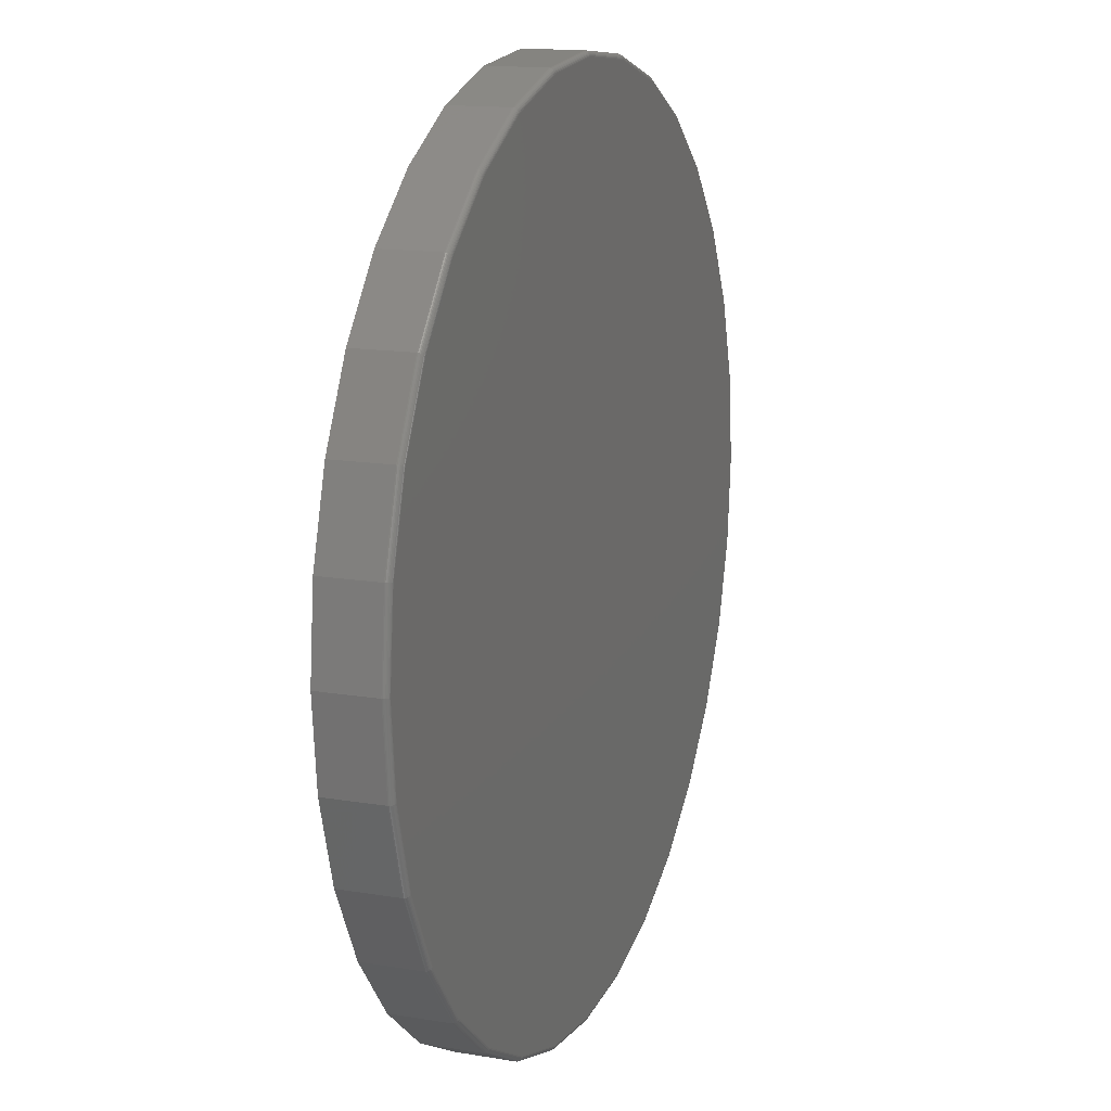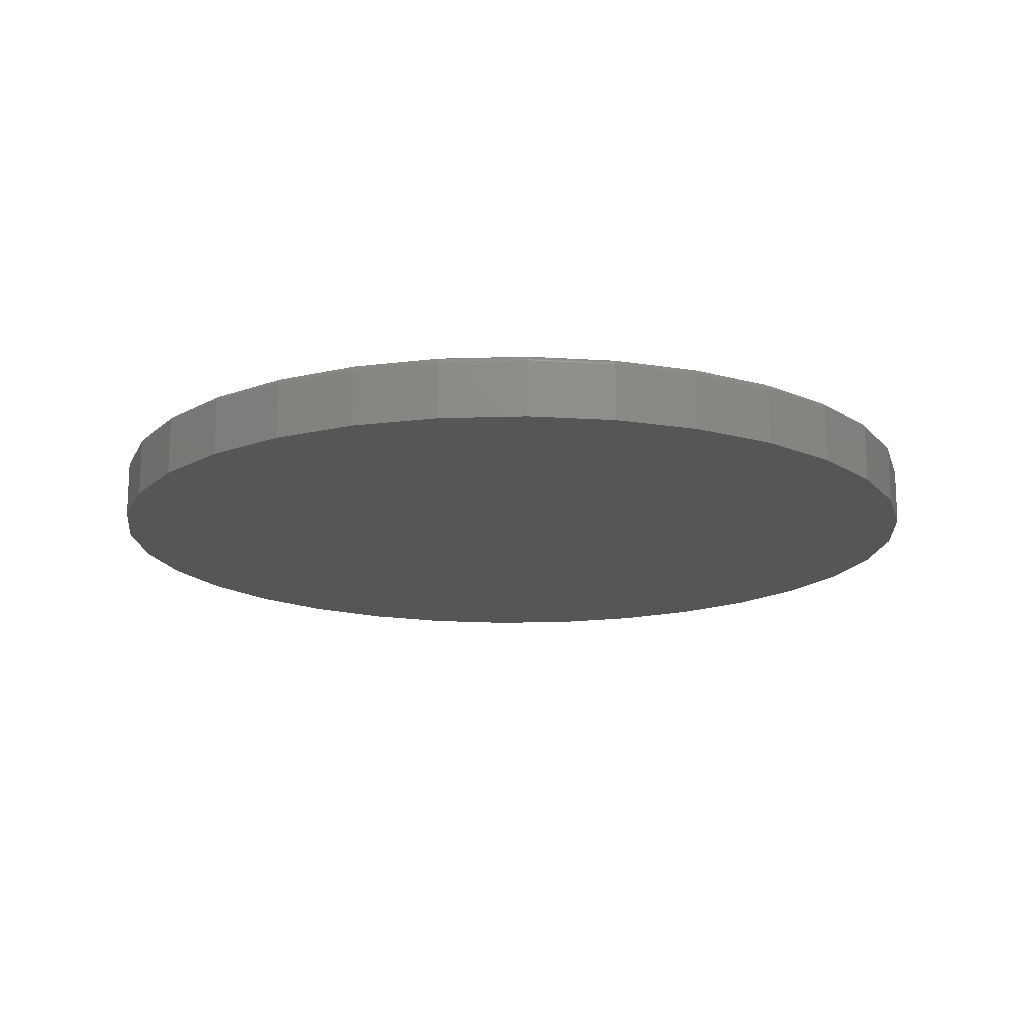
<metadata>
{"format":"stl","ext":"stl","renderer":"f3d","projection":"perspective","resolution":1024,"background":"white","views":[{"elev":14.4,"azim":110.2,"up":"+Z"},{"elev":-16.0,"azim":-114.4,"up":"+Y"}]}
</metadata>
<code>
# stl→obj: 320 verts, 636 faces
v 0.007895 8.414e-17 0.6553
v 0.1357 9.834e-17 0.6428
v -0.12 6.995e-17 0.6428
v 0.007895 8.414e-17 -0.6553
v -0.12 6.995e-17 -0.6428
v 0.1357 9.834e-17 -0.6428
v -0.2429 5.63e-17 -0.6055
v 0.2587 1.12e-16 -0.6055
v -0.3562 4.372e-17 -0.5449
v 0.372 1.246e-16 -0.5449
v -0.4555 3.27e-17 -0.4634
v 0.4713 1.356e-16 -0.4634
v -0.537 2.365e-17 -0.3641
v 0.5528 1.446e-16 -0.3641
v -0.5976 1.692e-17 -0.2508
v 0.6134 1.514e-16 -0.2508
v -0.6349 1.278e-17 -0.1279
v 0.6506 1.555e-16 -0.1279
v -0.6475 1.139e-17 1.039e-16
v 0.6632 1.569e-16 -2.171e-16
v -0.6349 1.278e-17 0.1279
v 0.6506 1.555e-16 0.1279
v -0.5976 1.692e-17 0.2508
v 0.6134 1.514e-16 0.2508
v -0.537 2.365e-17 0.3641
v 0.5528 1.446e-16 0.3641
v -0.4555 3.27e-17 0.4634
v 0.4713 1.356e-16 0.4634
v -0.3562 4.372e-17 0.5449
v 0.372 1.246e-16 0.5449
v -0.2429 5.63e-17 0.6055
v 0.2587 1.12e-16 0.6055
v 0.6711 -0.007812 -1.427e-15
v 0.6711 -0.09375 -8.701e-17
v 0.6583 -0.007812 -0.1294
v 0.6583 -0.09375 -0.1294
v 0.6206 -0.007812 -0.2538
v 0.6206 -0.09375 -0.2538
v 0.5593 -0.007812 -0.3684
v 0.5593 -0.09375 -0.3684
v 0.4768 -0.007812 -0.4689
v 0.4768 -0.09375 -0.4689
v 0.3763 -0.007812 -0.5514
v 0.3763 -0.09375 -0.5514
v 0.2617 -0.007812 -0.6127
v 0.2617 -0.09375 -0.6127
v 0.1373 -0.007812 -0.6504
v 0.1373 -0.09375 -0.6504
v 0.007895 -0.007812 -0.6632
v 0.007895 -0.09375 -0.6632
v -0.1215 -0.007812 -0.6504
v -0.1215 -0.09375 -0.6504
v -0.2459 -0.007812 -0.6127
v -0.2459 -0.09375 -0.6127
v -0.3605 -0.007812 -0.5514
v -0.3605 -0.09375 -0.5514
v -0.461 -0.007812 -0.4689
v -0.461 -0.09375 -0.4689
v -0.5435 -0.007812 -0.3684
v -0.5435 -0.09375 -0.3684
v -0.6048 -0.007812 -0.2538
v -0.6048 -0.09375 -0.2538
v -0.6425 -0.007812 -0.1294
v -0.6425 -0.09375 -0.1294
v -0.6553 -0.007812 7.541e-17
v -0.6553 -0.09375 7.541e-17
v -0.6425 -0.007812 0.1294
v -0.6425 -0.09375 0.1294
v -0.6048 -0.007812 0.2538
v -0.6048 -0.09375 0.2538
v -0.5435 -0.007812 0.3684
v -0.5435 -0.09375 0.3684
v -0.461 -0.007812 0.4689
v -0.461 -0.09375 0.4689
v -0.3605 -0.007812 0.5514
v -0.3605 -0.09375 0.5514
v -0.2459 -0.007812 0.6127
v -0.2459 -0.09375 0.6127
v -0.1215 -0.007812 0.6504
v -0.1215 -0.09375 0.6504
v 0.007895 -0.007812 0.6632
v 0.007895 -0.09375 0.6632
v 0.1373 -0.007812 0.6504
v 0.1373 -0.09375 0.6504
v 0.2617 -0.007812 0.6127
v 0.2617 -0.09375 0.6127
v 0.3763 -0.007812 0.5514
v 0.3763 -0.09375 0.5514
v 0.4768 -0.007812 0.4689
v 0.4768 -0.09375 0.4689
v 0.5593 -0.007812 0.3684
v 0.5593 -0.09375 0.3684
v 0.6206 -0.007812 0.2538
v 0.6206 -0.09375 0.2538
v 0.6583 -0.007812 0.1294
v 0.6583 -0.09375 0.1294
v -0.6551 -0.006288 5.551e-17
v -0.6424 -0.006288 0.1293
v -0.6547 -0.004823 5.551e-17
v -0.6419 -0.004823 0.1293
v -0.6539 -0.003472 5.551e-17
v -0.6412 -0.003472 0.1291
v -0.653 -0.002288 5.551e-17
v -0.6403 -0.002288 0.1289
v -0.6518 -0.001317 5.551e-17
v -0.6391 -0.001317 0.1287
v -0.6504 -0.0005947 5.551e-17
v -0.6378 -0.0005947 0.1284
v -0.649 -0.0001501 1.889e-34
v -0.6364 -0.0001501 0.1281
v 0.6582 -0.006288 0.1293
v 0.6709 -0.006288 -4.441e-16
v 0.6577 -0.004823 0.1293
v 0.6705 -0.004823 -4.441e-16
v 0.657 -0.003472 0.1291
v 0.6697 -0.003472 -4.441e-16
v 0.6561 -0.002288 0.1289
v 0.6688 -0.002288 -4.996e-16
v 0.6549 -0.001317 0.1287
v 0.6676 -0.001317 -4.996e-16
v 0.6536 -0.0005947 0.1284
v 0.6662 -0.0005947 -4.441e-16
v 0.6521 -0.0001501 0.1281
v 0.6648 -0.0001501 -4.441e-16
v 0.6204 -0.006288 0.2537
v 0.62 -0.004823 0.2536
v 0.6194 -0.003472 0.2533
v 0.6185 -0.002288 0.2529
v 0.6174 -0.001317 0.2525
v 0.6161 -0.0005947 0.2519
v 0.6148 -0.0001501 0.2514
v 0.5592 -0.006288 0.3683
v 0.5588 -0.004823 0.3681
v 0.5582 -0.003472 0.3677
v 0.5574 -0.002288 0.3672
v 0.5564 -0.001317 0.3665
v 0.5553 -0.0005947 0.3658
v 0.5541 -0.0001501 0.3649
v 0.4767 -0.006288 0.4688
v 0.4764 -0.004823 0.4685
v 0.4759 -0.003472 0.468
v 0.4752 -0.002288 0.4673
v 0.4744 -0.001317 0.4665
v 0.4734 -0.0005947 0.4655
v 0.4724 -0.0001501 0.4645
v 0.3762 -0.006288 0.5513
v 0.376 -0.004823 0.5509
v 0.3756 -0.003472 0.5503
v 0.3751 -0.002288 0.5495
v 0.3744 -0.001317 0.5485
v 0.3736 -0.0005947 0.5474
v 0.3728 -0.0001501 0.5462
v 0.2616 -0.006288 0.6125
v 0.2614 -0.004823 0.6121
v 0.2612 -0.003472 0.6115
v 0.2608 -0.002288 0.6106
v 0.2603 -0.001317 0.6095
v 0.2598 -0.0005947 0.6082
v 0.2593 -0.0001501 0.6069
v 0.1372 -0.006288 0.6503
v 0.1372 -0.004823 0.6498
v 0.137 -0.003472 0.6491
v 0.1368 -0.002288 0.6482
v 0.1366 -0.001317 0.647
v 0.1363 -0.0005947 0.6457
v 0.136 -0.0001501 0.6442
v 0.007895 -0.006288 0.663
v 0.007895 -0.004823 0.6626
v 0.007895 -0.003472 0.6618
v 0.007895 -0.002288 0.6609
v 0.007895 -0.001317 0.6597
v 0.007895 -0.0005947 0.6583
v 0.007895 -0.0001501 0.6569
v -0.1215 -0.006288 0.6503
v -0.1214 -0.004823 0.6498
v -0.1212 -0.003472 0.6491
v -0.121 -0.002288 0.6482
v -0.1208 -0.001317 0.647
v -0.1205 -0.0005947 0.6457
v -0.1203 -0.0001501 0.6442
v -0.2458 -0.006288 0.6125
v -0.2457 -0.004823 0.6121
v -0.2454 -0.003472 0.6115
v -0.245 -0.002288 0.6106
v -0.2446 -0.001317 0.6095
v -0.244 -0.0005947 0.6082
v -0.2435 -0.0001501 0.6069
v -0.3605 -0.006288 0.5513
v -0.3602 -0.004823 0.5509
v -0.3598 -0.003472 0.5503
v -0.3593 -0.002288 0.5495
v -0.3586 -0.001317 0.5485
v -0.3579 -0.0005947 0.5474
v -0.357 -0.0001501 0.5462
v -0.4609 -0.006288 0.4688
v -0.4606 -0.004823 0.4685
v -0.4601 -0.003472 0.468
v -0.4594 -0.002288 0.4673
v -0.4586 -0.001317 0.4665
v -0.4576 -0.0005947 0.4655
v -0.4566 -0.0001501 0.4645
v -0.5434 -0.006288 0.3683
v -0.543 -0.004823 0.3681
v -0.5424 -0.003472 0.3677
v -0.5416 -0.002288 0.3672
v -0.5406 -0.001317 0.3665
v -0.5395 -0.0005947 0.3658
v -0.5383 -0.0001501 0.3649
v -0.6046 -0.006288 0.2537
v -0.6042 -0.004823 0.2536
v -0.6036 -0.003472 0.2533
v -0.6027 -0.002288 0.2529
v -0.6016 -0.001317 0.2525
v -0.6003 -0.0005947 0.2519
v -0.599 -0.0001501 0.2514
v 0.6582 -0.006288 -0.1293
v 0.6577 -0.004823 -0.1293
v 0.657 -0.003472 -0.1291
v 0.6561 -0.002288 -0.1289
v 0.6549 -0.001317 -0.1287
v 0.6536 -0.0005947 -0.1284
v 0.6521 -0.0001501 -0.1281
v -0.6424 -0.006288 -0.1293
v -0.6419 -0.004823 -0.1293
v -0.6412 -0.003472 -0.1291
v -0.6403 -0.002288 -0.1289
v -0.6391 -0.001317 -0.1287
v -0.6378 -0.0005947 -0.1284
v -0.6364 -0.0001501 -0.1281
v -0.6046 -0.006288 -0.2537
v -0.6042 -0.004823 -0.2536
v -0.6036 -0.003472 -0.2533
v -0.6027 -0.002288 -0.2529
v -0.6016 -0.001317 -0.2525
v -0.6003 -0.0005947 -0.2519
v -0.599 -0.0001501 -0.2514
v -0.5434 -0.006288 -0.3683
v -0.543 -0.004823 -0.3681
v -0.5424 -0.003472 -0.3677
v -0.5416 -0.002288 -0.3672
v -0.5406 -0.001317 -0.3665
v -0.5395 -0.0005947 -0.3658
v -0.5383 -0.0001501 -0.3649
v -0.4609 -0.006288 -0.4688
v -0.4606 -0.004823 -0.4685
v -0.4601 -0.003472 -0.468
v -0.4594 -0.002288 -0.4673
v -0.4586 -0.001317 -0.4665
v -0.4576 -0.0005947 -0.4655
v -0.4566 -0.0001501 -0.4645
v -0.3605 -0.006288 -0.5513
v -0.3602 -0.004823 -0.5509
v -0.3598 -0.003472 -0.5503
v -0.3593 -0.002288 -0.5495
v -0.3586 -0.001317 -0.5485
v -0.3579 -0.0005947 -0.5474
v -0.357 -0.0001501 -0.5462
v -0.2458 -0.006288 -0.6125
v -0.2457 -0.004823 -0.6121
v -0.2454 -0.003472 -0.6115
v -0.245 -0.002288 -0.6106
v -0.2446 -0.001317 -0.6095
v -0.244 -0.0005947 -0.6082
v -0.2435 -0.0001501 -0.6069
v -0.1215 -0.006288 -0.6503
v -0.1214 -0.004823 -0.6498
v -0.1212 -0.003472 -0.6491
v -0.121 -0.002288 -0.6482
v -0.1208 -0.001317 -0.647
v -0.1205 -0.0005947 -0.6457
v -0.1203 -0.0001501 -0.6442
v 0.007895 -0.006288 -0.663
v 0.007895 -0.004823 -0.6626
v 0.007895 -0.003472 -0.6618
v 0.007895 -0.002288 -0.6609
v 0.007895 -0.001317 -0.6597
v 0.007895 -0.0005947 -0.6583
v 0.007895 -0.0001501 -0.6569
v 0.1372 -0.006288 -0.6503
v 0.1372 -0.004823 -0.6498
v 0.137 -0.003472 -0.6491
v 0.1368 -0.002288 -0.6482
v 0.1366 -0.001317 -0.647
v 0.1363 -0.0005947 -0.6457
v 0.136 -0.0001501 -0.6442
v 0.2616 -0.006288 -0.6125
v 0.2614 -0.004823 -0.6121
v 0.2612 -0.003472 -0.6115
v 0.2608 -0.002288 -0.6106
v 0.2603 -0.001317 -0.6095
v 0.2598 -0.0005947 -0.6082
v 0.2593 -0.0001501 -0.6069
v 0.3762 -0.006288 -0.5513
v 0.376 -0.004823 -0.5509
v 0.3756 -0.003472 -0.5503
v 0.3751 -0.002288 -0.5495
v 0.3744 -0.001317 -0.5485
v 0.3736 -0.0005947 -0.5474
v 0.3728 -0.0001501 -0.5462
v 0.4767 -0.006288 -0.4688
v 0.4764 -0.004823 -0.4685
v 0.4759 -0.003472 -0.468
v 0.4752 -0.002288 -0.4673
v 0.4744 -0.001317 -0.4665
v 0.4734 -0.0005947 -0.4655
v 0.4724 -0.0001501 -0.4645
v 0.5592 -0.006288 -0.3683
v 0.5588 -0.004823 -0.3681
v 0.5582 -0.003472 -0.3677
v 0.5574 -0.002288 -0.3672
v 0.5564 -0.001317 -0.3665
v 0.5553 -0.0005947 -0.3658
v 0.5541 -0.0001501 -0.3649
v 0.6204 -0.006288 -0.2537
v 0.62 -0.004823 -0.2536
v 0.6194 -0.003472 -0.2533
v 0.6185 -0.002288 -0.2529
v 0.6174 -0.001317 -0.2525
v 0.6161 -0.0005947 -0.2519
v 0.6148 -0.0001501 -0.2514
f 1 2 3
f 4 5 6
f 6 5 7
f 6 7 8
f 8 7 9
f 8 9 10
f 10 9 11
f 10 11 12
f 12 11 13
f 12 13 14
f 14 13 15
f 14 15 16
f 16 15 17
f 16 17 18
f 18 17 19
f 18 19 20
f 20 19 21
f 20 21 22
f 22 21 23
f 22 23 24
f 24 23 25
f 24 25 26
f 26 25 27
f 26 27 28
f 28 27 29
f 28 29 30
f 30 29 31
f 30 31 32
f 32 31 3
f 32 3 2
f 33 34 35
f 35 34 36
f 35 36 37
f 37 36 38
f 37 38 39
f 39 38 40
f 39 40 41
f 41 40 42
f 41 42 43
f 43 42 44
f 43 44 45
f 45 44 46
f 45 46 47
f 47 46 48
f 47 48 49
f 49 48 50
f 49 50 51
f 51 50 52
f 51 52 53
f 53 52 54
f 53 54 55
f 55 54 56
f 55 56 57
f 57 56 58
f 57 58 59
f 59 58 60
f 59 60 61
f 61 60 62
f 61 62 63
f 63 62 64
f 63 64 65
f 65 64 66
f 65 66 67
f 67 66 68
f 67 68 69
f 69 68 70
f 69 70 71
f 71 70 72
f 71 72 73
f 73 72 74
f 73 74 75
f 75 74 76
f 75 76 77
f 77 76 78
f 77 78 79
f 79 78 80
f 79 80 81
f 81 80 82
f 81 82 83
f 83 82 84
f 83 84 85
f 85 84 86
f 85 86 87
f 87 86 88
f 87 88 89
f 89 88 90
f 89 90 91
f 91 90 92
f 91 92 93
f 93 92 94
f 93 94 95
f 95 94 96
f 95 96 33
f 33 96 34
f 65 67 97
f 97 67 98
f 97 98 99
f 99 98 100
f 99 100 101
f 101 100 102
f 101 102 103
f 103 102 104
f 103 104 105
f 105 104 106
f 105 106 107
f 107 106 108
f 107 108 109
f 109 108 110
f 109 110 19
f 19 110 21
f 95 33 111
f 111 33 112
f 111 112 113
f 113 112 114
f 113 114 115
f 115 114 116
f 115 116 117
f 117 116 118
f 117 118 119
f 119 118 120
f 119 120 121
f 121 120 122
f 121 122 123
f 123 122 124
f 123 124 22
f 22 124 20
f 93 95 125
f 125 95 111
f 125 111 126
f 126 111 113
f 126 113 127
f 127 113 115
f 127 115 128
f 128 115 117
f 128 117 129
f 129 117 119
f 129 119 130
f 130 119 121
f 130 121 131
f 131 121 123
f 131 123 24
f 24 123 22
f 91 93 132
f 132 93 125
f 132 125 133
f 133 125 126
f 133 126 134
f 134 126 127
f 134 127 135
f 135 127 128
f 135 128 136
f 136 128 129
f 136 129 137
f 137 129 130
f 137 130 138
f 138 130 131
f 138 131 26
f 26 131 24
f 89 91 139
f 139 91 132
f 139 132 140
f 140 132 133
f 140 133 141
f 141 133 134
f 141 134 142
f 142 134 135
f 142 135 143
f 143 135 136
f 143 136 144
f 144 136 137
f 144 137 145
f 145 137 138
f 145 138 28
f 28 138 26
f 87 89 146
f 146 89 139
f 146 139 147
f 147 139 140
f 147 140 148
f 148 140 141
f 148 141 149
f 149 141 142
f 149 142 150
f 150 142 143
f 150 143 151
f 151 143 144
f 151 144 152
f 152 144 145
f 152 145 30
f 30 145 28
f 85 87 153
f 153 87 146
f 153 146 154
f 154 146 147
f 154 147 155
f 155 147 148
f 155 148 156
f 156 148 149
f 156 149 157
f 157 149 150
f 157 150 158
f 158 150 151
f 158 151 159
f 159 151 152
f 159 152 32
f 32 152 30
f 83 85 160
f 160 85 153
f 160 153 161
f 161 153 154
f 161 154 162
f 162 154 155
f 162 155 163
f 163 155 156
f 163 156 164
f 164 156 157
f 164 157 165
f 165 157 158
f 165 158 166
f 166 158 159
f 166 159 2
f 2 159 32
f 81 83 167
f 167 83 160
f 167 160 168
f 168 160 161
f 168 161 169
f 169 161 162
f 169 162 170
f 170 162 163
f 170 163 171
f 171 163 164
f 171 164 172
f 172 164 165
f 172 165 173
f 173 165 166
f 173 166 1
f 1 166 2
f 79 81 174
f 174 81 167
f 174 167 175
f 175 167 168
f 175 168 176
f 176 168 169
f 176 169 177
f 177 169 170
f 177 170 178
f 178 170 171
f 178 171 179
f 179 171 172
f 179 172 180
f 180 172 173
f 180 173 3
f 3 173 1
f 77 79 181
f 181 79 174
f 181 174 182
f 182 174 175
f 182 175 183
f 183 175 176
f 183 176 184
f 184 176 177
f 184 177 185
f 185 177 178
f 185 178 186
f 186 178 179
f 186 179 187
f 187 179 180
f 187 180 31
f 31 180 3
f 75 77 188
f 188 77 181
f 188 181 189
f 189 181 182
f 189 182 190
f 190 182 183
f 190 183 191
f 191 183 184
f 191 184 192
f 192 184 185
f 192 185 193
f 193 185 186
f 193 186 194
f 194 186 187
f 194 187 29
f 29 187 31
f 73 75 195
f 195 75 188
f 195 188 196
f 196 188 189
f 196 189 197
f 197 189 190
f 197 190 198
f 198 190 191
f 198 191 199
f 199 191 192
f 199 192 200
f 200 192 193
f 200 193 201
f 201 193 194
f 201 194 27
f 27 194 29
f 71 73 202
f 202 73 195
f 202 195 203
f 203 195 196
f 203 196 204
f 204 196 197
f 204 197 205
f 205 197 198
f 205 198 206
f 206 198 199
f 206 199 207
f 207 199 200
f 207 200 208
f 208 200 201
f 208 201 25
f 25 201 27
f 69 71 209
f 209 71 202
f 209 202 210
f 210 202 203
f 210 203 211
f 211 203 204
f 211 204 212
f 212 204 205
f 212 205 213
f 213 205 206
f 213 206 214
f 214 206 207
f 214 207 215
f 215 207 208
f 215 208 23
f 23 208 25
f 67 69 98
f 98 69 209
f 98 209 100
f 100 209 210
f 100 210 102
f 102 210 211
f 102 211 104
f 104 211 212
f 104 212 106
f 106 212 213
f 106 213 108
f 108 213 214
f 108 214 110
f 110 214 215
f 110 215 21
f 21 215 23
f 33 35 112
f 112 35 216
f 112 216 114
f 114 216 217
f 114 217 116
f 116 217 218
f 116 218 118
f 118 218 219
f 118 219 120
f 120 219 220
f 120 220 122
f 122 220 221
f 122 221 124
f 124 221 222
f 124 222 20
f 20 222 18
f 63 65 223
f 223 65 97
f 223 97 224
f 224 97 99
f 224 99 225
f 225 99 101
f 225 101 226
f 226 101 103
f 226 103 227
f 227 103 105
f 227 105 228
f 228 105 107
f 228 107 229
f 229 107 109
f 229 109 17
f 17 109 19
f 61 63 230
f 230 63 223
f 230 223 231
f 231 223 224
f 231 224 232
f 232 224 225
f 232 225 233
f 233 225 226
f 233 226 234
f 234 226 227
f 234 227 235
f 235 227 228
f 235 228 236
f 236 228 229
f 236 229 15
f 15 229 17
f 59 61 237
f 237 61 230
f 237 230 238
f 238 230 231
f 238 231 239
f 239 231 232
f 239 232 240
f 240 232 233
f 240 233 241
f 241 233 234
f 241 234 242
f 242 234 235
f 242 235 243
f 243 235 236
f 243 236 13
f 13 236 15
f 57 59 244
f 244 59 237
f 244 237 245
f 245 237 238
f 245 238 246
f 246 238 239
f 246 239 247
f 247 239 240
f 247 240 248
f 248 240 241
f 248 241 249
f 249 241 242
f 249 242 250
f 250 242 243
f 250 243 11
f 11 243 13
f 55 57 251
f 251 57 244
f 251 244 252
f 252 244 245
f 252 245 253
f 253 245 246
f 253 246 254
f 254 246 247
f 254 247 255
f 255 247 248
f 255 248 256
f 256 248 249
f 256 249 257
f 257 249 250
f 257 250 9
f 9 250 11
f 53 55 258
f 258 55 251
f 258 251 259
f 259 251 252
f 259 252 260
f 260 252 253
f 260 253 261
f 261 253 254
f 261 254 262
f 262 254 255
f 262 255 263
f 263 255 256
f 263 256 264
f 264 256 257
f 264 257 7
f 7 257 9
f 51 53 265
f 265 53 258
f 265 258 266
f 266 258 259
f 266 259 267
f 267 259 260
f 267 260 268
f 268 260 261
f 268 261 269
f 269 261 262
f 269 262 270
f 270 262 263
f 270 263 271
f 271 263 264
f 271 264 5
f 5 264 7
f 49 51 272
f 272 51 265
f 272 265 273
f 273 265 266
f 273 266 274
f 274 266 267
f 274 267 275
f 275 267 268
f 275 268 276
f 276 268 269
f 276 269 277
f 277 269 270
f 277 270 278
f 278 270 271
f 278 271 4
f 4 271 5
f 47 49 279
f 279 49 272
f 279 272 280
f 280 272 273
f 280 273 281
f 281 273 274
f 281 274 282
f 282 274 275
f 282 275 283
f 283 275 276
f 283 276 284
f 284 276 277
f 284 277 285
f 285 277 278
f 285 278 6
f 6 278 4
f 45 47 286
f 286 47 279
f 286 279 287
f 287 279 280
f 287 280 288
f 288 280 281
f 288 281 289
f 289 281 282
f 289 282 290
f 290 282 283
f 290 283 291
f 291 283 284
f 291 284 292
f 292 284 285
f 292 285 8
f 8 285 6
f 43 45 293
f 293 45 286
f 293 286 294
f 294 286 287
f 294 287 295
f 295 287 288
f 295 288 296
f 296 288 289
f 296 289 297
f 297 289 290
f 297 290 298
f 298 290 291
f 298 291 299
f 299 291 292
f 299 292 10
f 10 292 8
f 41 43 300
f 300 43 293
f 300 293 301
f 301 293 294
f 301 294 302
f 302 294 295
f 302 295 303
f 303 295 296
f 303 296 304
f 304 296 297
f 304 297 305
f 305 297 298
f 305 298 306
f 306 298 299
f 306 299 12
f 12 299 10
f 39 41 307
f 307 41 300
f 307 300 308
f 308 300 301
f 308 301 309
f 309 301 302
f 309 302 310
f 310 302 303
f 310 303 311
f 311 303 304
f 311 304 312
f 312 304 305
f 312 305 313
f 313 305 306
f 313 306 14
f 14 306 12
f 37 39 314
f 314 39 307
f 314 307 315
f 315 307 308
f 315 308 316
f 316 308 309
f 316 309 317
f 317 309 310
f 317 310 318
f 318 310 311
f 318 311 319
f 319 311 312
f 319 312 320
f 320 312 313
f 320 313 16
f 16 313 14
f 35 37 216
f 216 37 314
f 216 314 217
f 217 314 315
f 217 315 218
f 218 315 316
f 218 316 219
f 219 316 317
f 219 317 220
f 220 317 318
f 220 318 221
f 221 318 319
f 221 319 222
f 222 319 320
f 222 320 18
f 18 320 16
f 80 84 82
f 84 80 86
f 86 80 78
f 86 78 88
f 88 78 76
f 88 76 90
f 90 76 74
f 90 74 92
f 92 74 72
f 92 72 94
f 94 72 70
f 94 70 96
f 96 70 68
f 96 68 34
f 34 68 66
f 34 66 36
f 36 66 64
f 36 64 38
f 38 64 62
f 38 62 40
f 40 62 60
f 40 60 42
f 42 60 58
f 42 58 44
f 44 58 56
f 44 56 46
f 46 56 54
f 46 54 48
f 48 54 52
f 48 52 50

</code>
